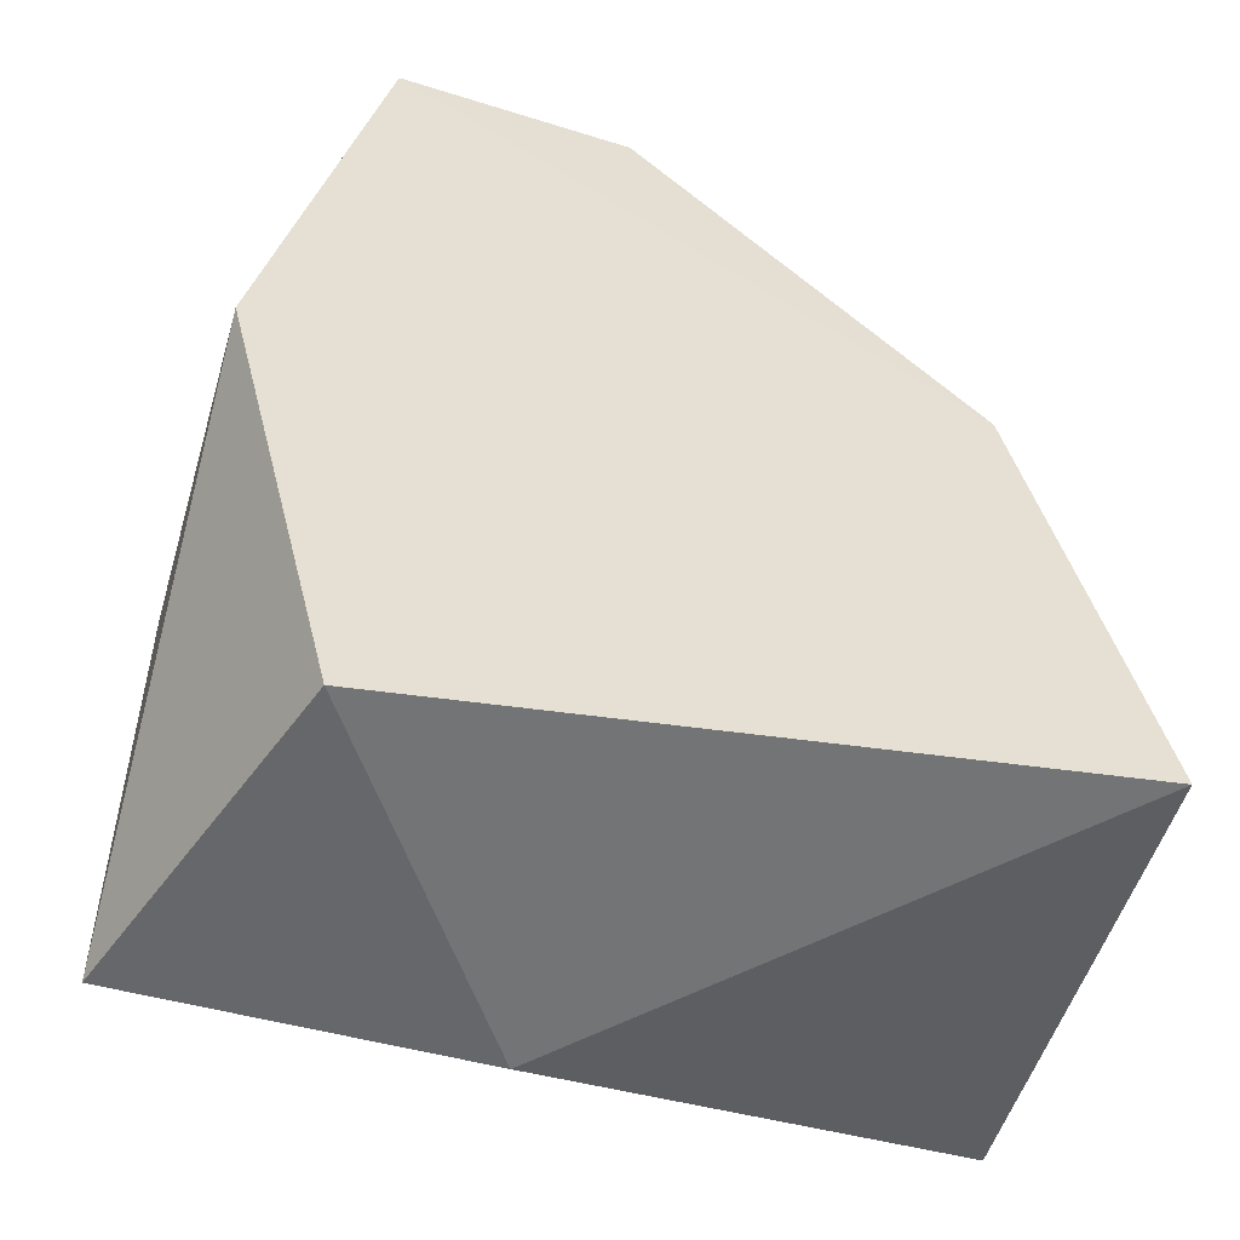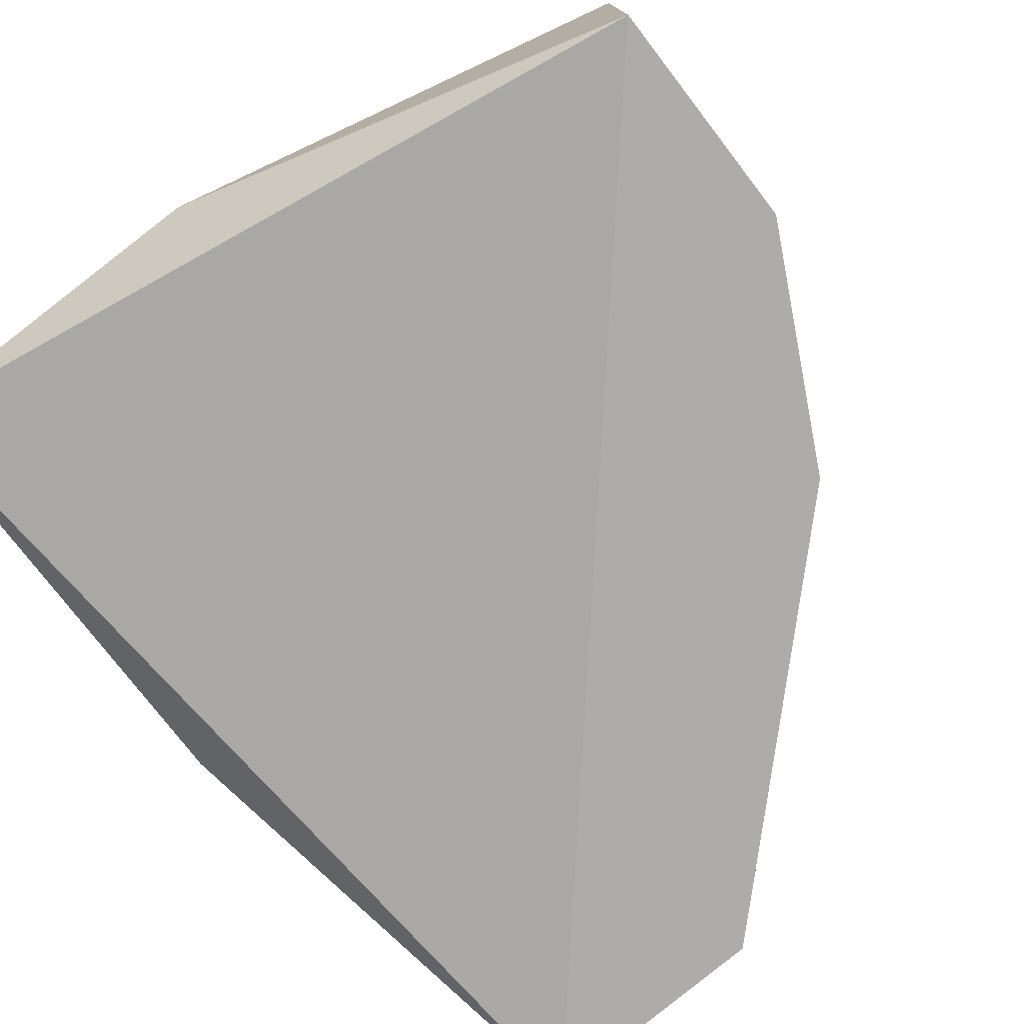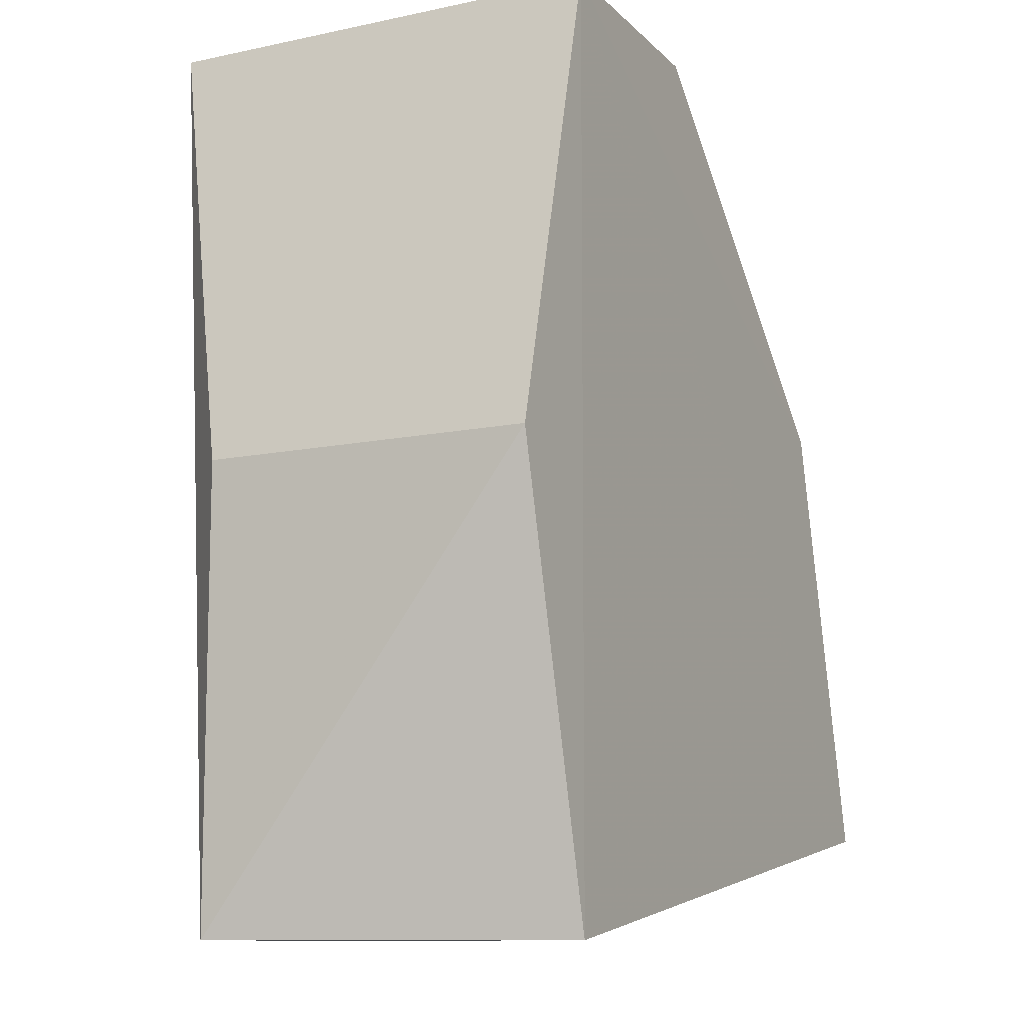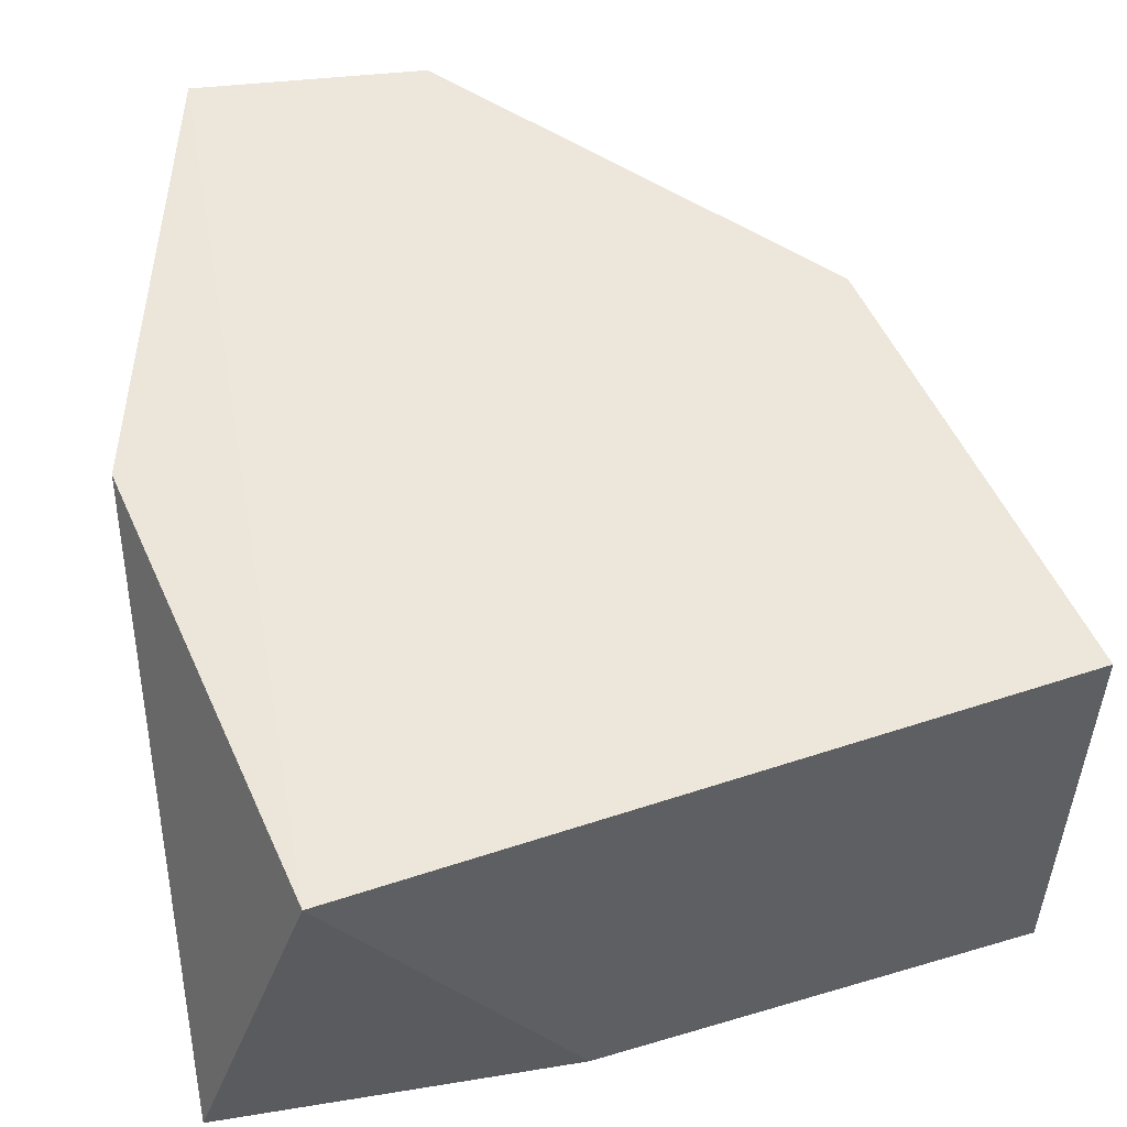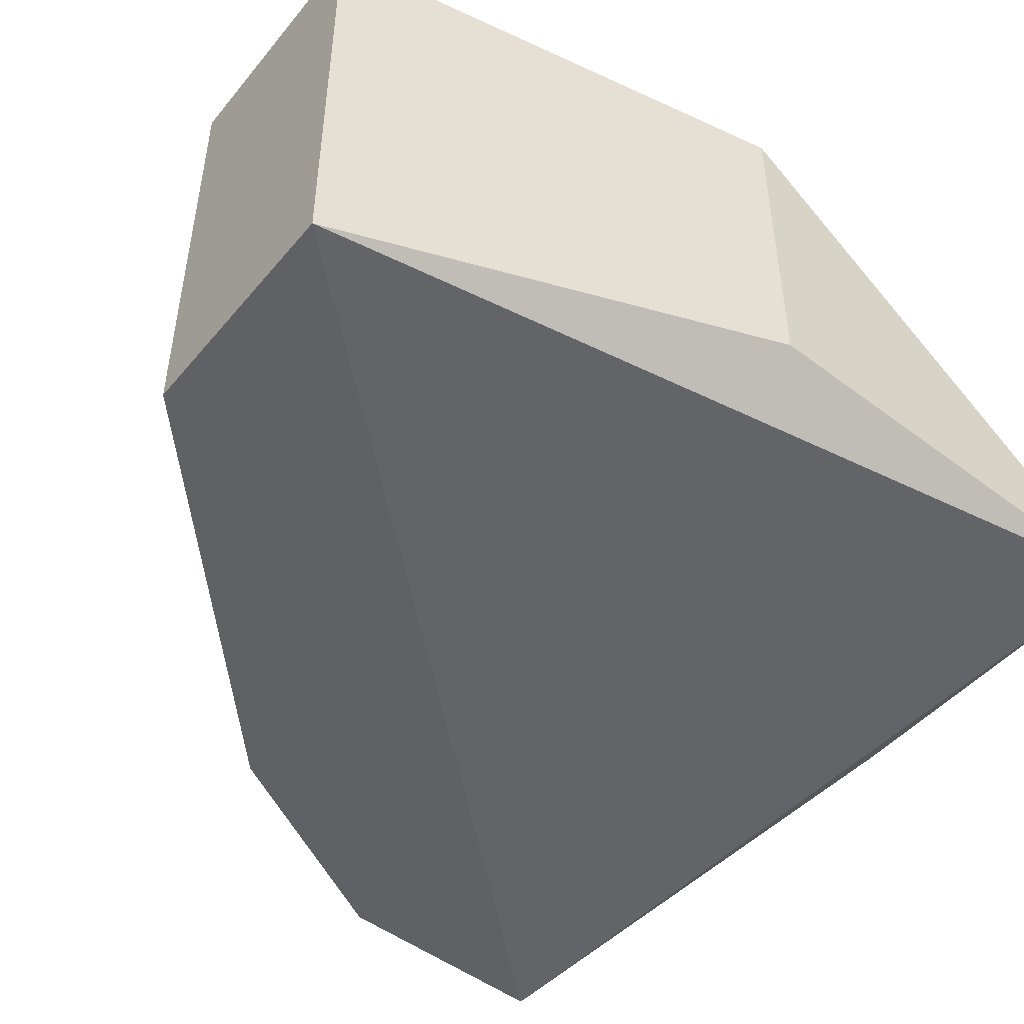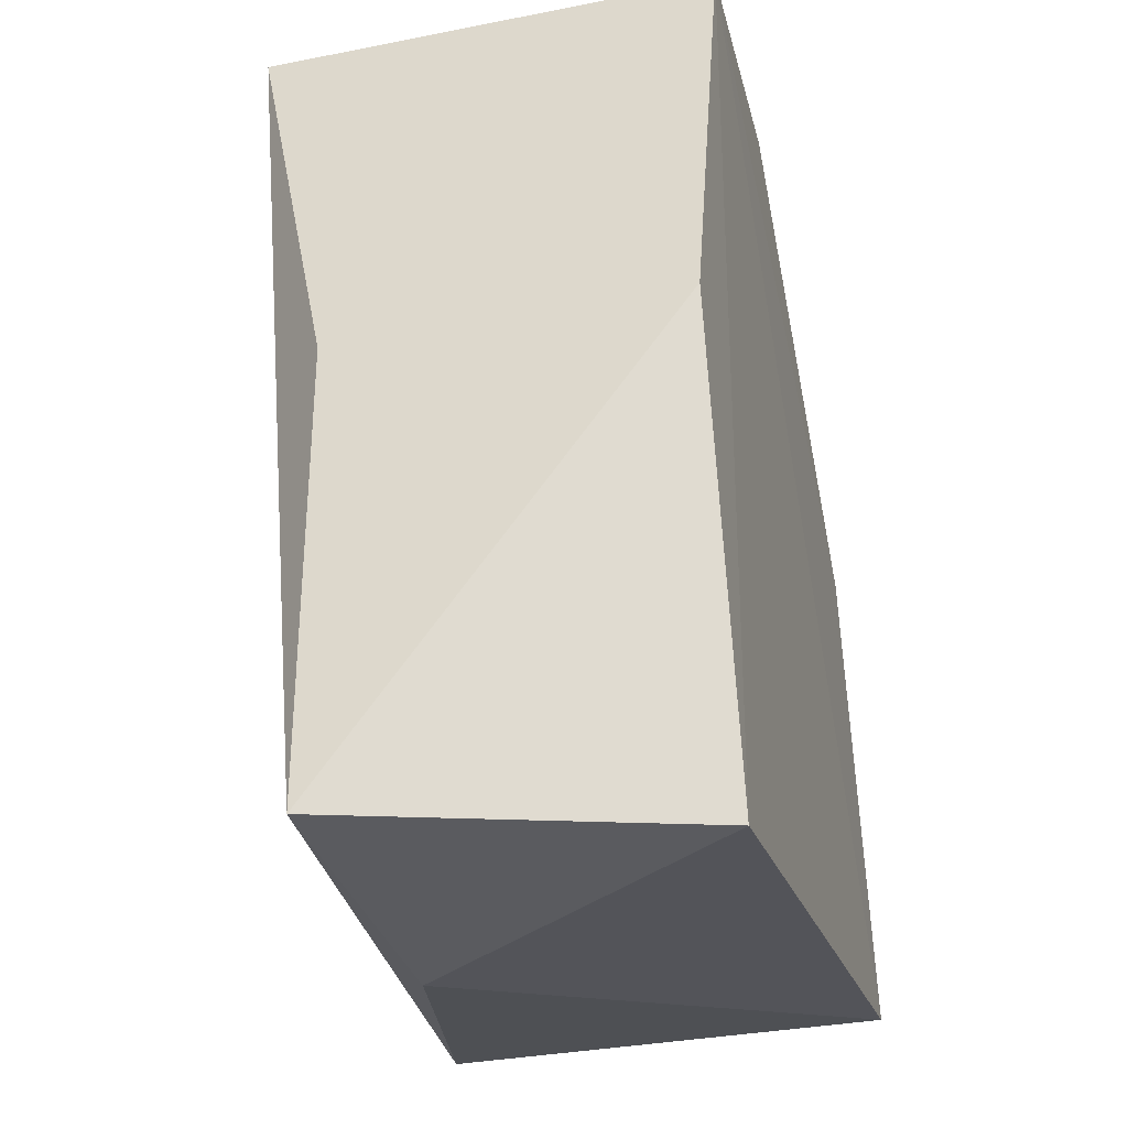
<metadata>
{"format":"obj","ext":"obj","renderer":"f3d","projection":"perspective","resolution":1024,"background":"white","views":[{"elev":-52.2,"azim":163.6,"up":"+Z"},{"elev":-76.7,"azim":-142.5,"up":"+Y"},{"elev":-10.6,"azim":118.3,"up":"+Z"},{"elev":53.4,"azim":170.1,"up":"+Y"},{"elev":-49.3,"azim":50.1,"up":"+Y"},{"elev":-32.9,"azim":105.3,"up":"+Z"}]}
</metadata>
<code>
v -0.2963 -0.000919 0.1417
v -0.2222 0.0414 0.1523
v -0.2322 0.04184 0.1955
v -0.2963 0.0414 0.1206
v -0.2222 0.009662 0.11
v -0.2322 -0.001353 0.1955
v -0.2857 0.0414 0.1629
v -0.2328 0.0414 0.11
v -0.2963 -0.000919 0.1206
v -0.254 -0.000919 0.1946
v -0.254 0.0414 0.1946
v -0.254 0.009662 0.11
v -0.2857 -0.000919 0.1629
v -0.2222 0.009662 0.1523
f 6 5 14
f 2 3 6
f 3 4 7
f 4 1 7
f 3 2 8
f 4 3 8
f 2 5 8
f 1 4 9
f 5 6 9
f 6 1 9
f 6 3 10
f 7 10 11
f 3 7 11
f 10 3 11
f 4 8 12
f 8 5 12
f 5 9 12
f 9 4 12
f 1 6 13
f 7 1 13
f 6 10 13
f 10 7 13
f 5 2 14
f 2 6 14

</code>
